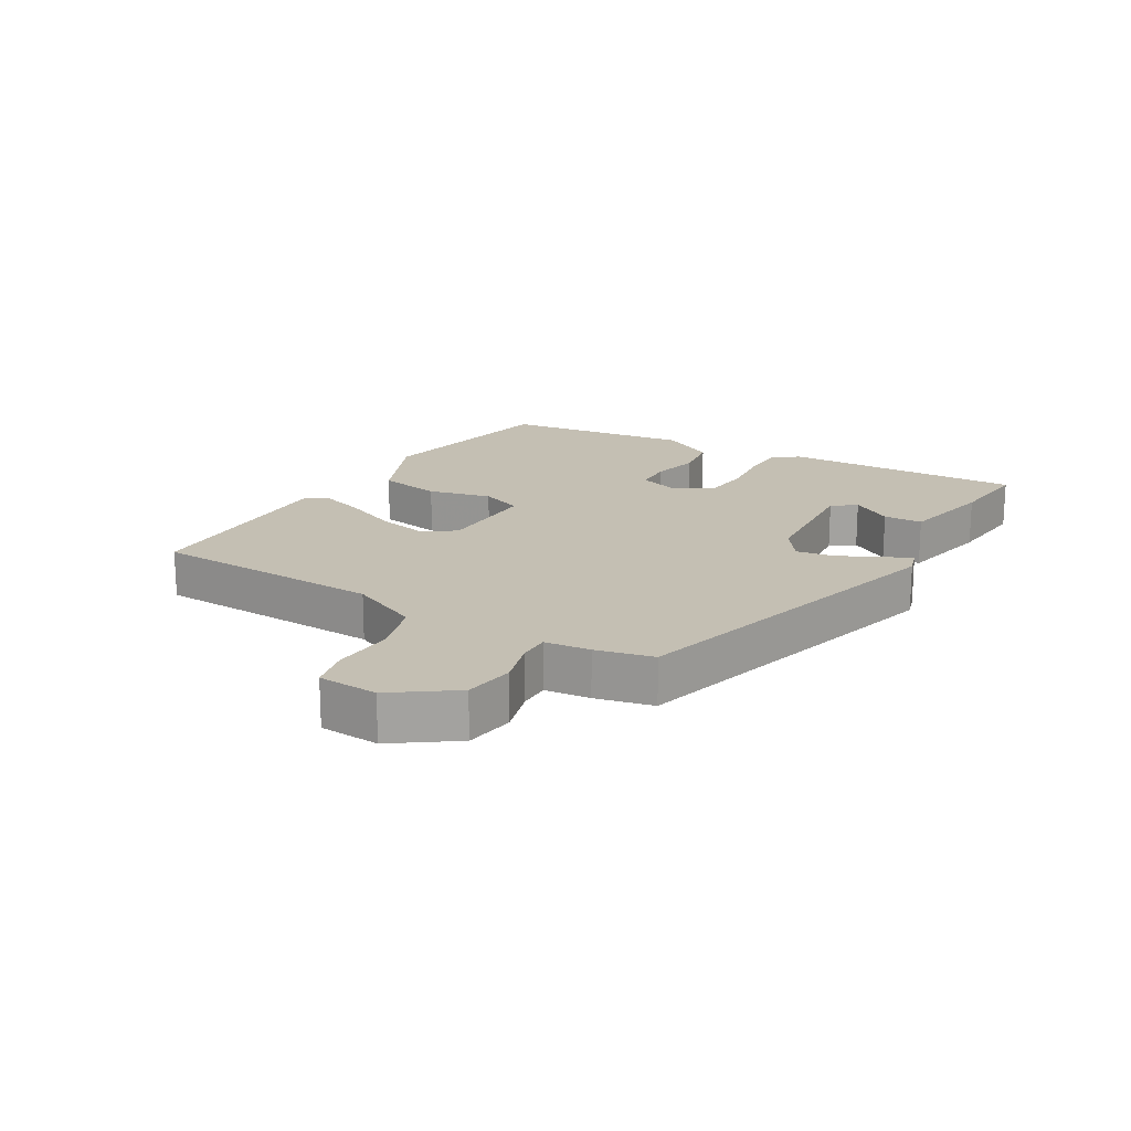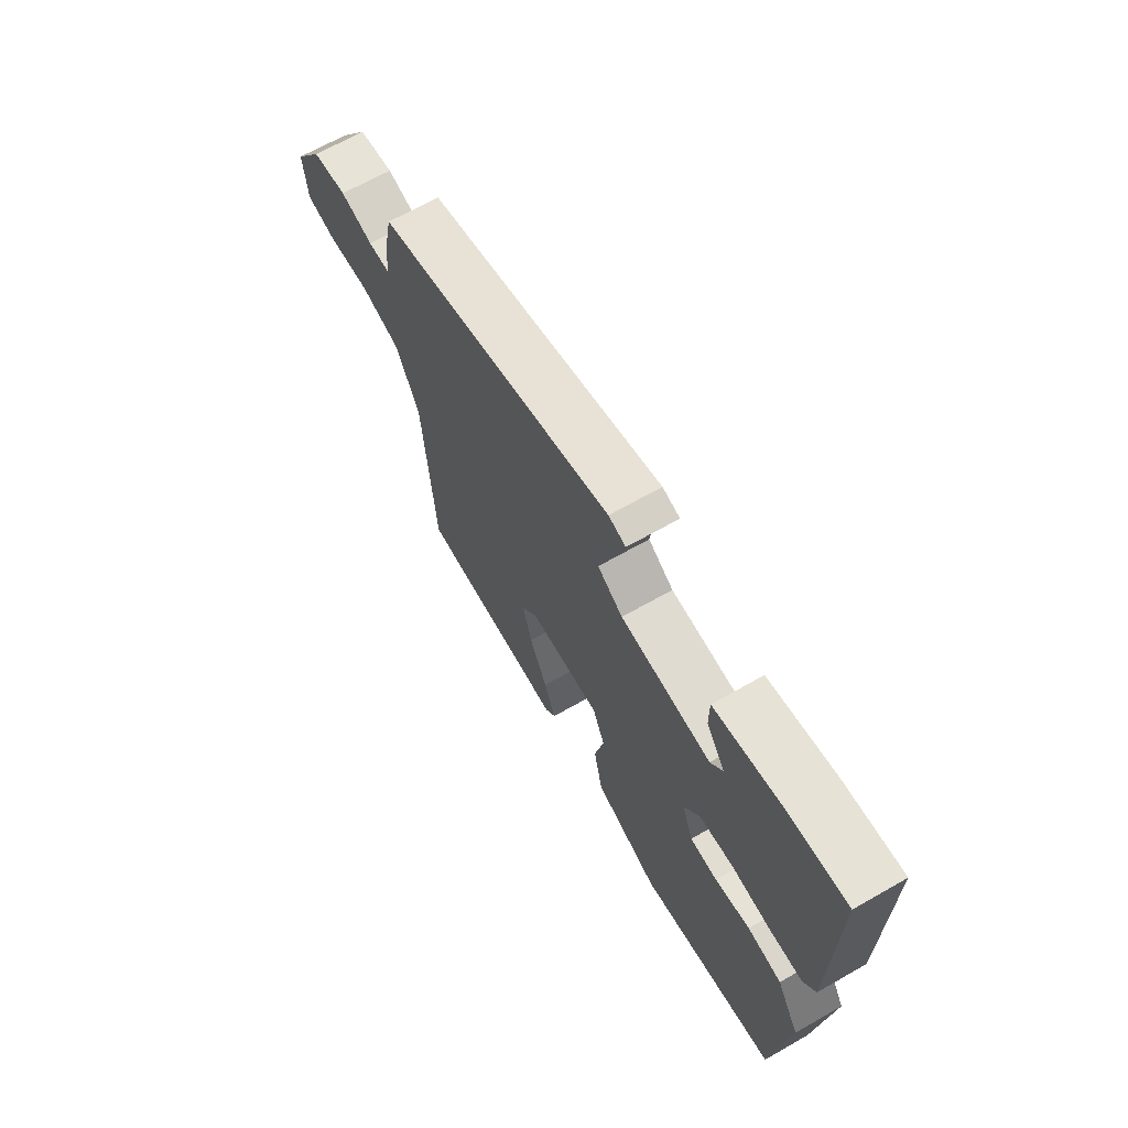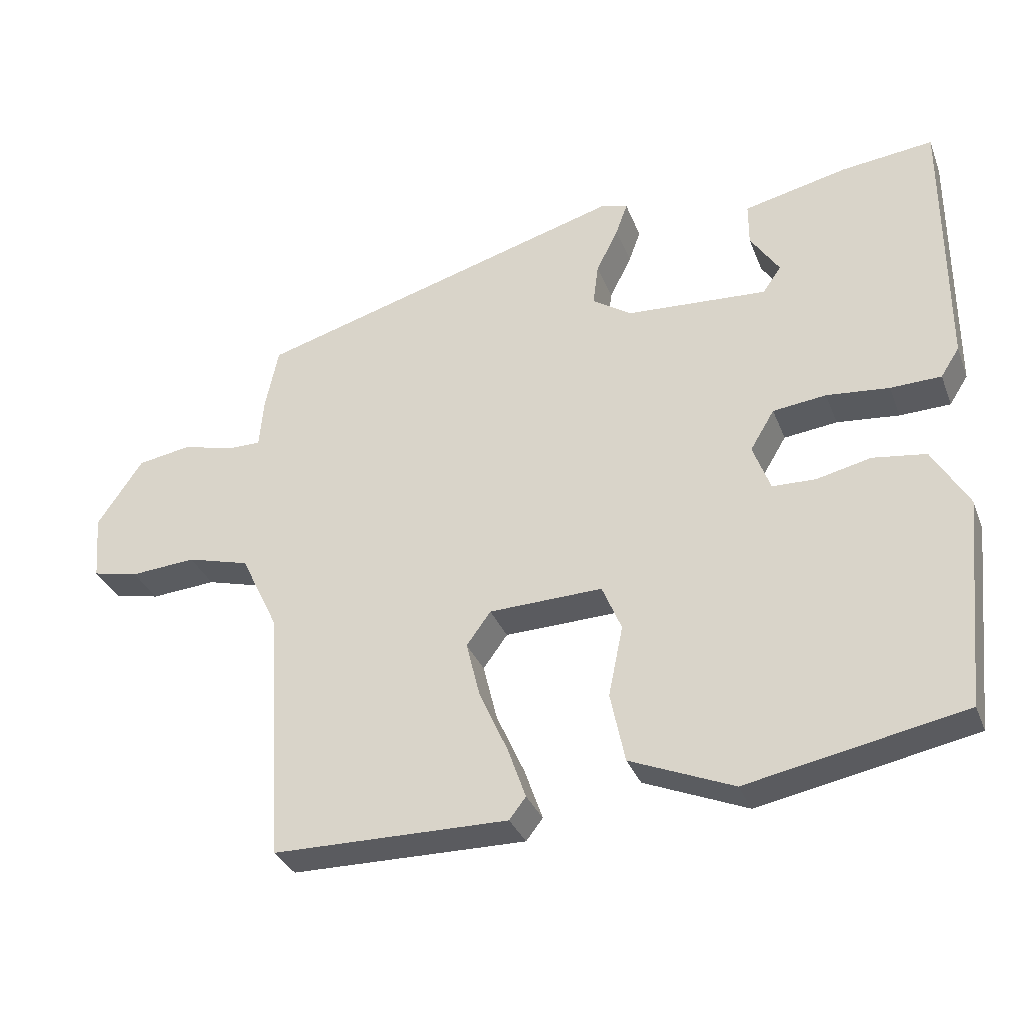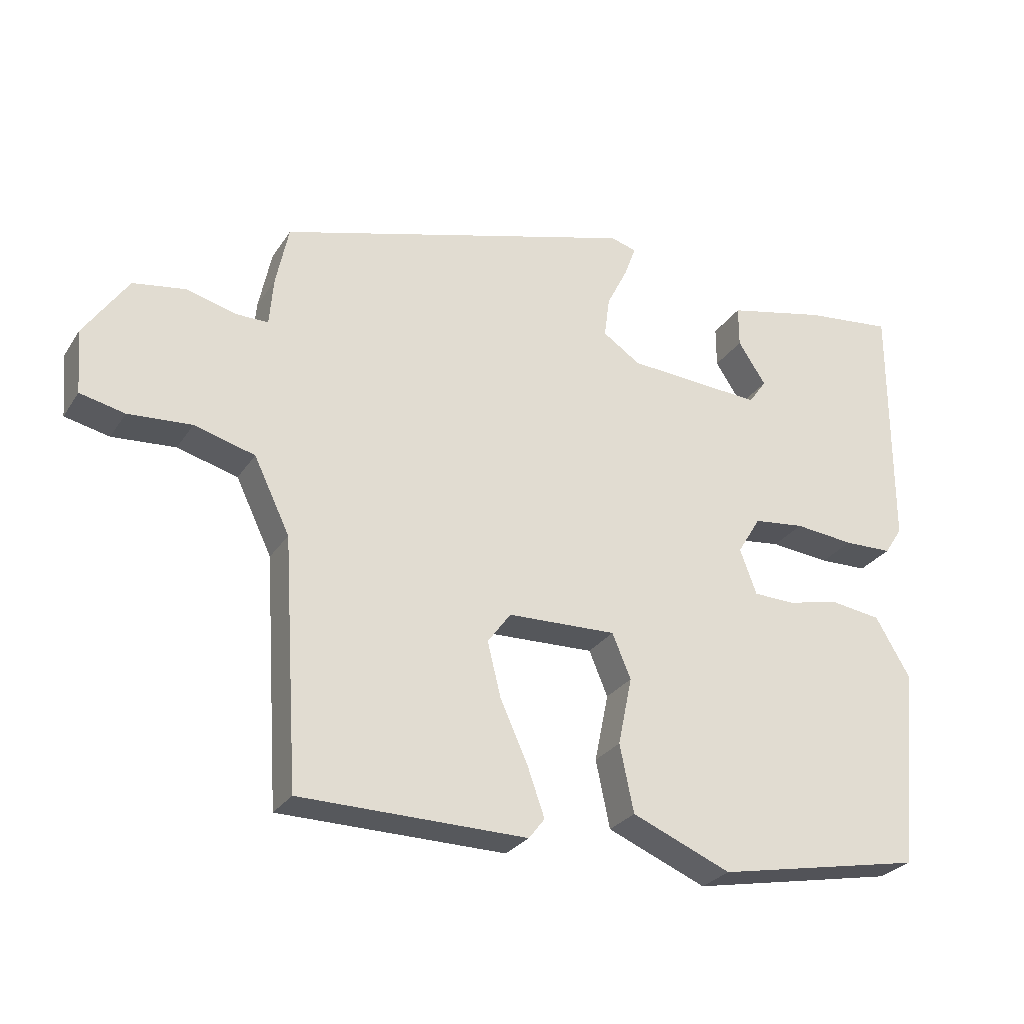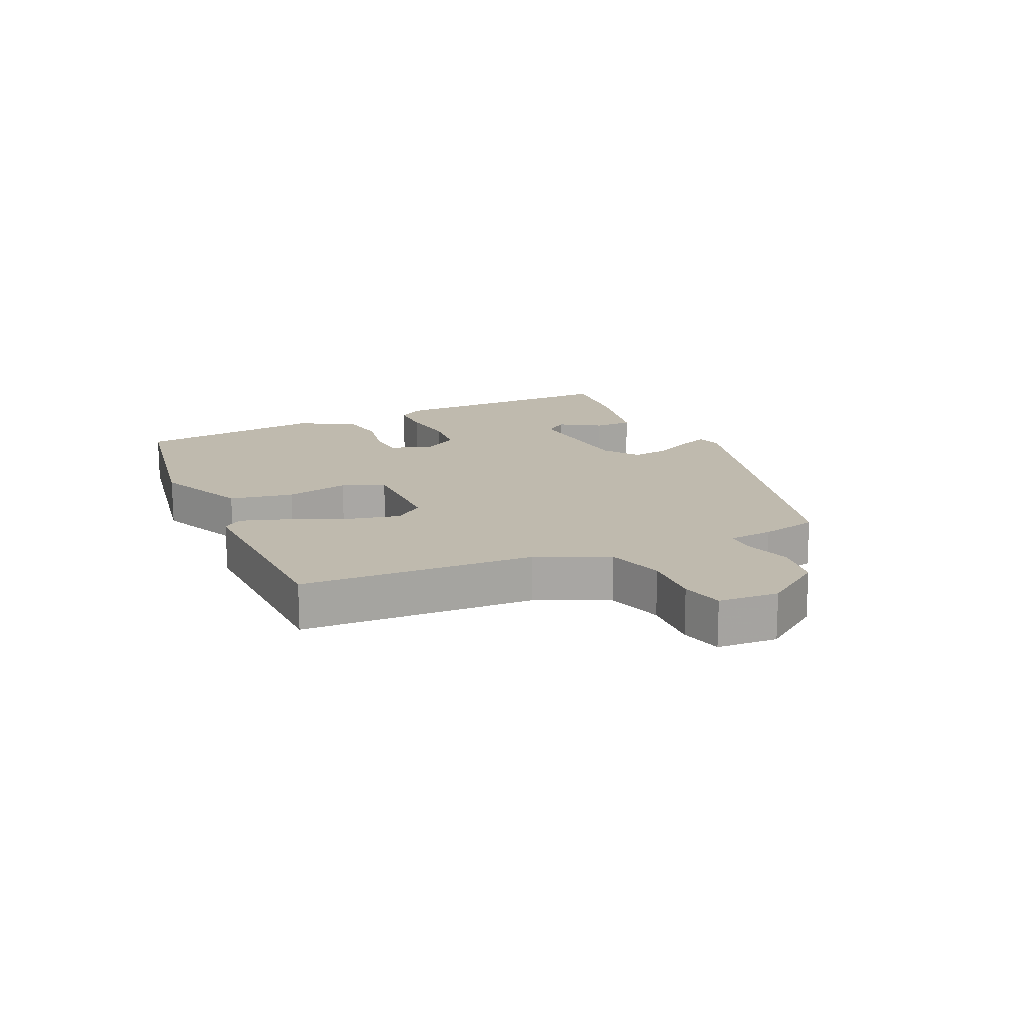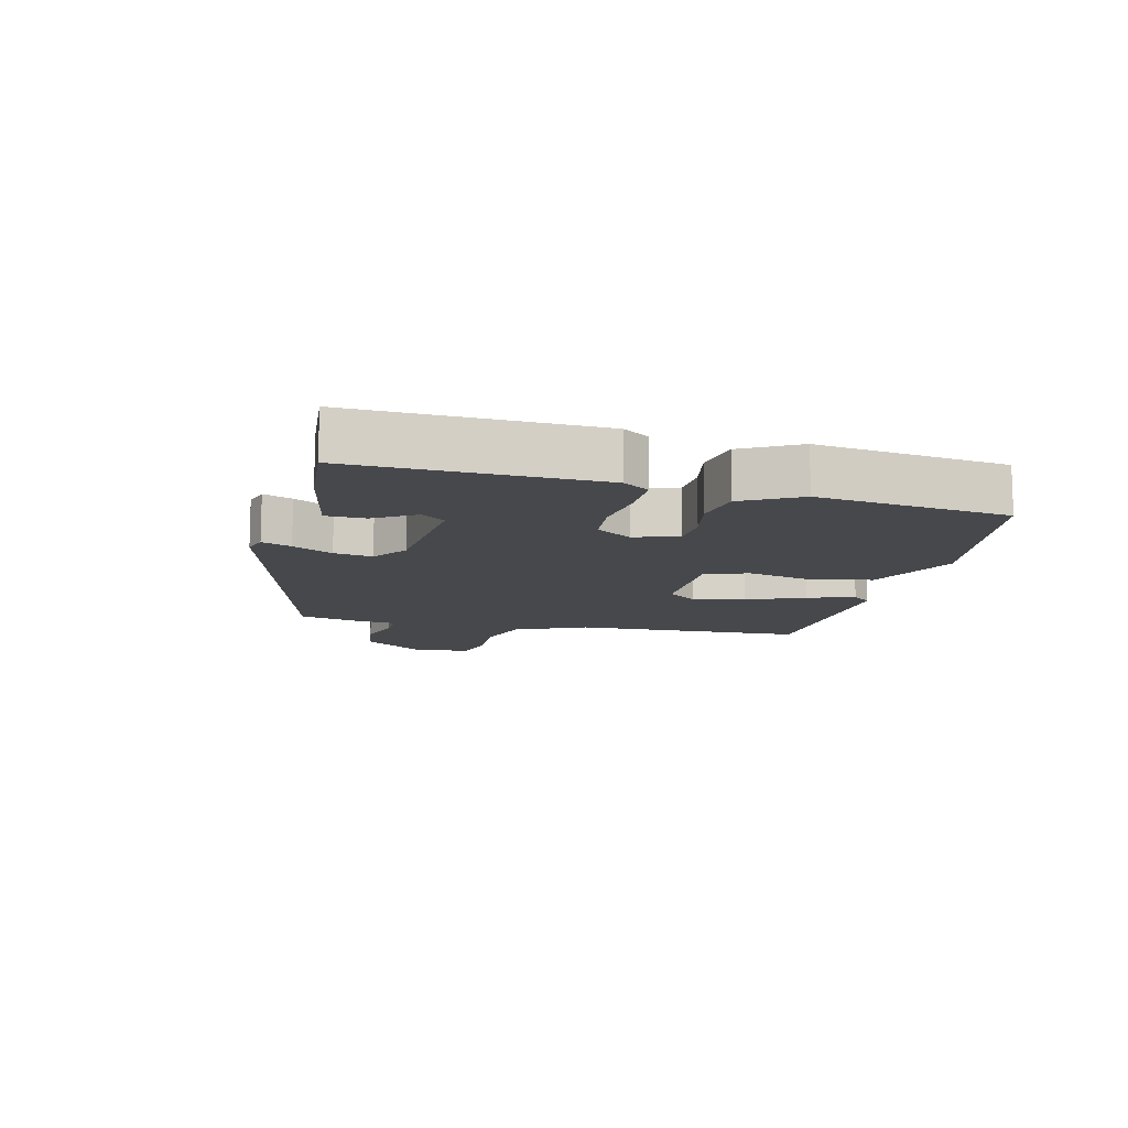
<metadata>
{"format":"obj","ext":"obj","renderer":"f3d","projection":"perspective","resolution":1024,"background":"white","views":[{"elev":17.9,"azim":-60.5,"up":"+Y"},{"elev":67.1,"azim":60.3,"up":"+Z"},{"elev":-33.0,"azim":19.3,"up":"+Z"},{"elev":-27.7,"azim":-26.4,"up":"+Z"},{"elev":15.6,"azim":-115.6,"up":"+Y"},{"elev":-11.6,"azim":74.7,"up":"+Y"}]}
</metadata>
<code>
v 0.545 0.07 0.49
v 0.544 0.07 0.106
v 0.517 0.07 0.064
v 0.444 0.07 0.062
v 0.354 0.07 0.071
v 0.277 0.07 0.062
v 0.242 0.07 0.004
v 0.267 0.07 -0.064
v 0.329 0.07 -0.066
v 0.408 0.07 -0.048
v 0.485 0.07 -0.059
v 0.537 0.07 -0.148
v 0.506 0.07 -0.451
v 0.194 0.07 -0.512
v 0.045 0.07 -0.45
v 0.024 0.07 -0.349
v 0.045 0.07 -0.247
v 0.017 0.07 -0.18
v -0.147 0.07 -0.185
v -0.182 0.07 -0.233
v -0.162 0.07 -0.315
v -0.121 0.07 -0.406
v -0.095 0.07 -0.48
v -0.119 0.07 -0.511
v -0.46 0.07 -0.507
v -0.484 0.07 -0.137
v -0.538 0.07 -0.025
v -0.629 0.07 0
v -0.724 0.07 -0.007
v -0.791 0.07 0.008
v -0.799 0.07 0.103
v -0.733 0.07 0.2
v -0.654 0.07 0.213
v -0.58 0.07 0.193
v -0.531 0.07 0.193
v -0.525 0.07 0.265
v -0.506 0.07 0.356
v 0.034 0.07 0.511
v 0.073 0.07 0.5
v 0.056 0.07 0.453
v 0.024 0.07 0.389
v 0.016 0.07 0.328
v 0.073 0.07 0.29
v 0.277 0.07 0.277
v 0.304 0.07 0.315
v 0.262 0.07 0.379
v 0.262 0.07 0.441
v 0.412 0.07 0.475
v 0.545 0 0.49
v 0.544 0 0.106
v 0.517 0 0.064
v 0.444 0 0.062
v 0.354 0 0.071
v 0.277 0 0.062
v 0.242 0 0.004
v 0.267 0 -0.064
v 0.329 0 -0.066
v 0.408 0 -0.048
v 0.485 0 -0.059
v 0.537 0 -0.148
v 0.506 0 -0.451
v 0.194 0 -0.512
v 0.045 0 -0.45
v 0.024 0 -0.349
v 0.045 0 -0.247
v 0.017 0 -0.18
v -0.147 0 -0.185
v -0.182 0 -0.233
v -0.162 0 -0.315
v -0.121 0 -0.406
v -0.095 0 -0.48
v -0.119 0 -0.511
v -0.46 0 -0.507
v -0.484 0 -0.137
v -0.538 0 -0.025
v -0.629 0 0
v -0.724 0 -0.007
v -0.791 0 0.008
v -0.799 0 0.103
v -0.733 0 0.2
v -0.654 0 0.213
v -0.58 0 0.193
v -0.531 0 0.193
v -0.525 0 0.265
v -0.506 0 0.356
v 0.034 0 0.511
v 0.073 0 0.5
v 0.056 0 0.453
v 0.024 0 0.389
v 0.016 0 0.328
v 0.073 0 0.29
v 0.277 0 0.277
v 0.304 0 0.315
v 0.262 0 0.379
v 0.262 0 0.441
v 0.412 0 0.475
f 1 2 3
f 48 1 3
f 47 48 3
f 46 47 3
f 45 46 3
f 3 4 5
f 45 3 5
f 44 45 5
f 43 44 5 6
f 42 43 6 7
f 39 40 41
f 38 39 41
f 37 38 41
f 36 37 41
f 35 36 41
f 35 41 42
f 32 33 34
f 31 32 34
f 30 31 34
f 29 30 34
f 28 29 34
f 27 28 34 35
f 42 7 8
f 35 42 8
f 27 35 8
f 26 27 8
f 24 25 26
f 23 24 26
f 22 23 26
f 21 22 26
f 15 16 17
f 14 15 17
f 13 14 17
f 12 13 17
f 11 12 17
f 10 11 17
f 9 10 17
f 9 17 18
f 8 9 18 19
f 20 21 26
f 19 20 26
f 8 19 26
f 51 50 49
f 51 49 96
f 51 96 95
f 51 95 94
f 51 94 93
f 53 52 51
f 53 51 93
f 53 93 92
f 54 53 92 91
f 55 54 91 90
f 89 88 87
f 89 87 86
f 89 86 85
f 89 85 84
f 89 84 83
f 90 89 83
f 82 81 80
f 82 80 79
f 82 79 78
f 82 78 77
f 82 77 76
f 83 82 76 75
f 56 55 90
f 56 90 83
f 56 83 75
f 56 75 74
f 74 73 72
f 74 72 71
f 74 71 70
f 74 70 69
f 65 64 63
f 65 63 62
f 65 62 61
f 65 61 60
f 65 60 59
f 65 59 58
f 65 58 57
f 66 65 57
f 67 66 57 56
f 74 69 68
f 74 68 67
f 74 67 56
f 1 49 50 2
f 2 50 51 3
f 3 51 52 4
f 4 52 53 5
f 5 53 54 6
f 6 54 55 7
f 7 55 56 8
f 8 56 57 9
f 9 57 58 10
f 10 58 59 11
f 11 59 60 12
f 12 60 61 13
f 13 61 62 14
f 14 62 63 15
f 15 63 64 16
f 16 64 65 17
f 17 65 66 18
f 18 66 67 19
f 19 67 68 20
f 20 68 69 21
f 21 69 70 22
f 22 70 71 23
f 23 71 72 24
f 24 72 73 25
f 25 73 74 26
f 26 74 75 27
f 27 75 76 28
f 28 76 77 29
f 29 77 78 30
f 30 78 79 31
f 31 79 80 32
f 32 80 81 33
f 33 81 82 34
f 34 82 83 35
f 35 83 84 36
f 36 84 85 37
f 37 85 86 38
f 38 86 87 39
f 39 87 88 40
f 40 88 89 41
f 41 89 90 42
f 42 90 91 43
f 43 91 92 44
f 44 92 93 45
f 45 93 94 46
f 46 94 95 47
f 47 95 96 48
f 48 96 49 1

</code>
